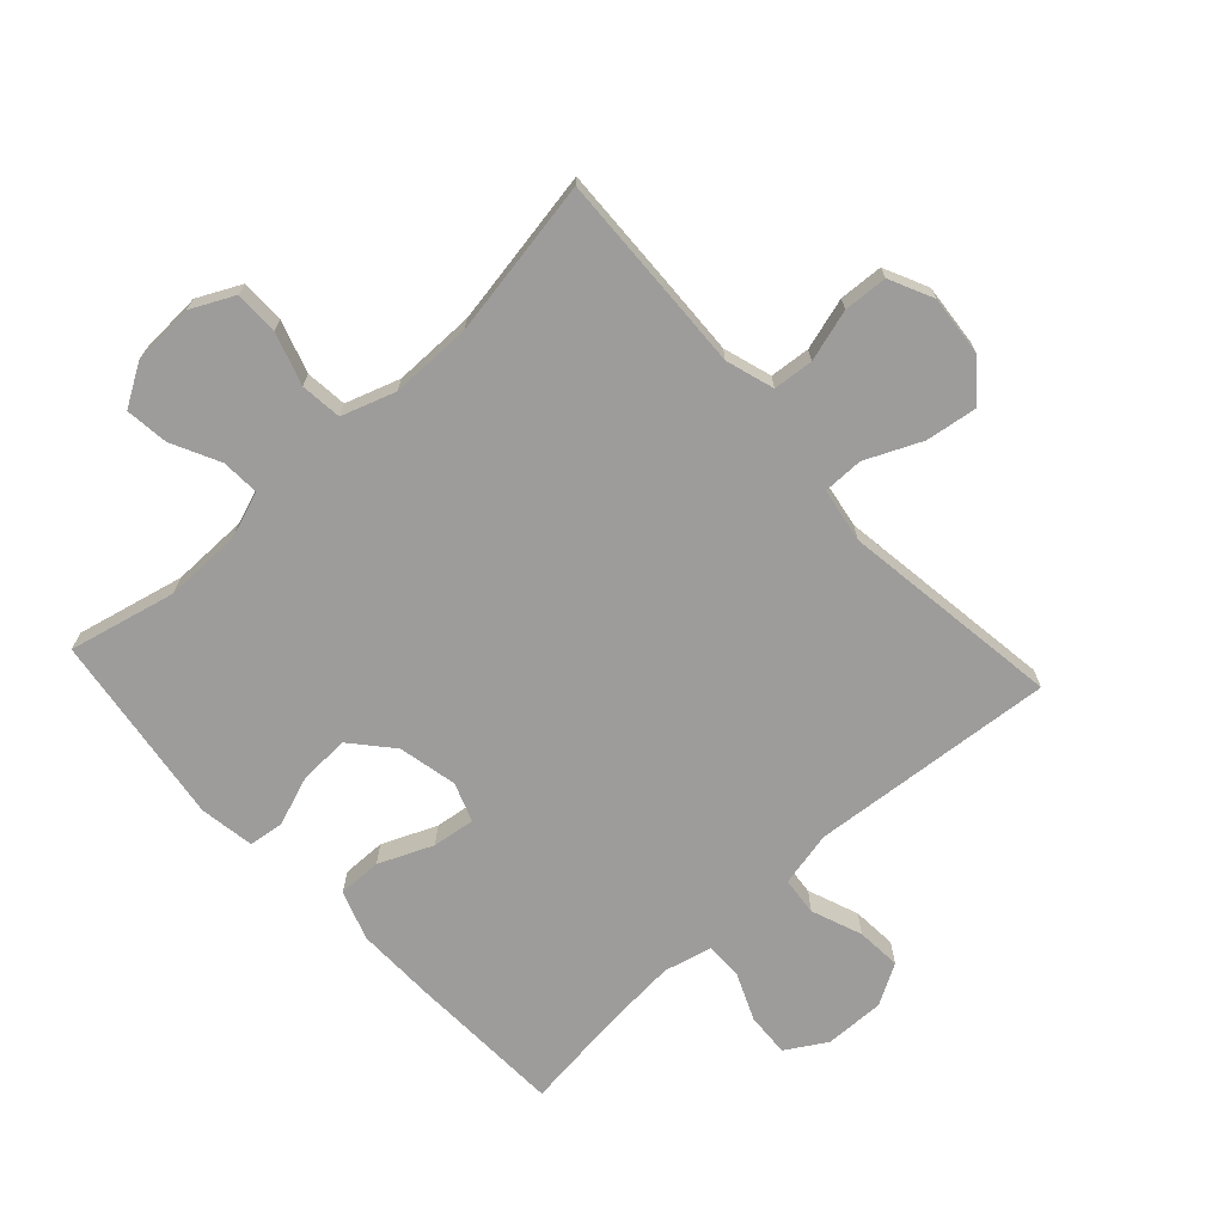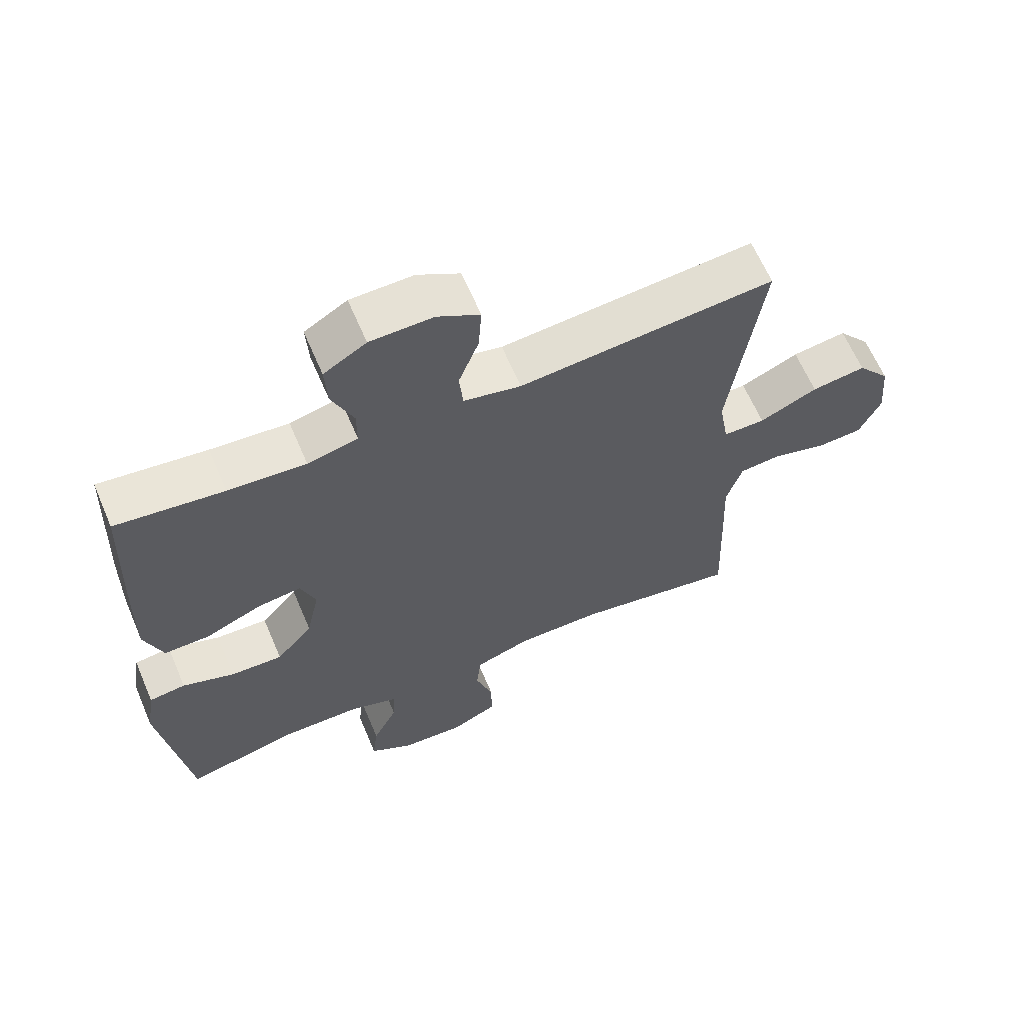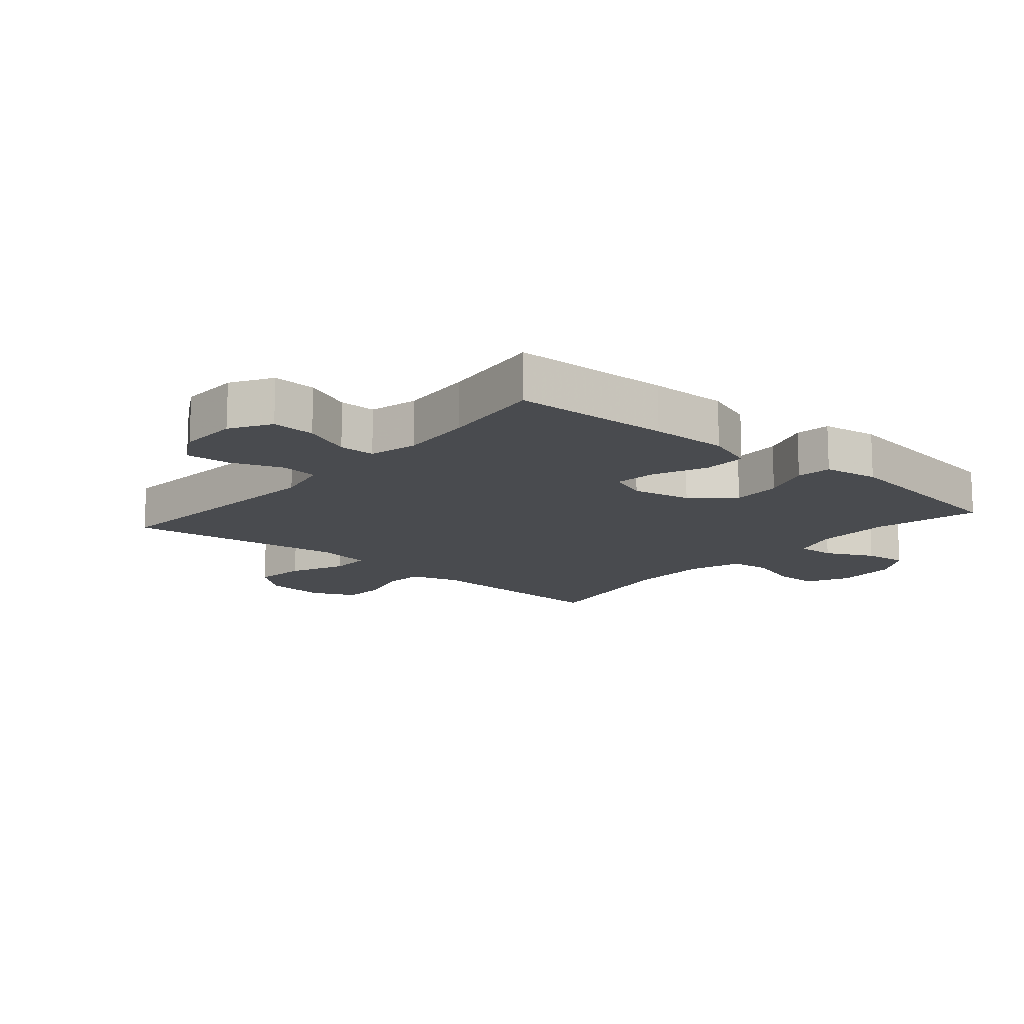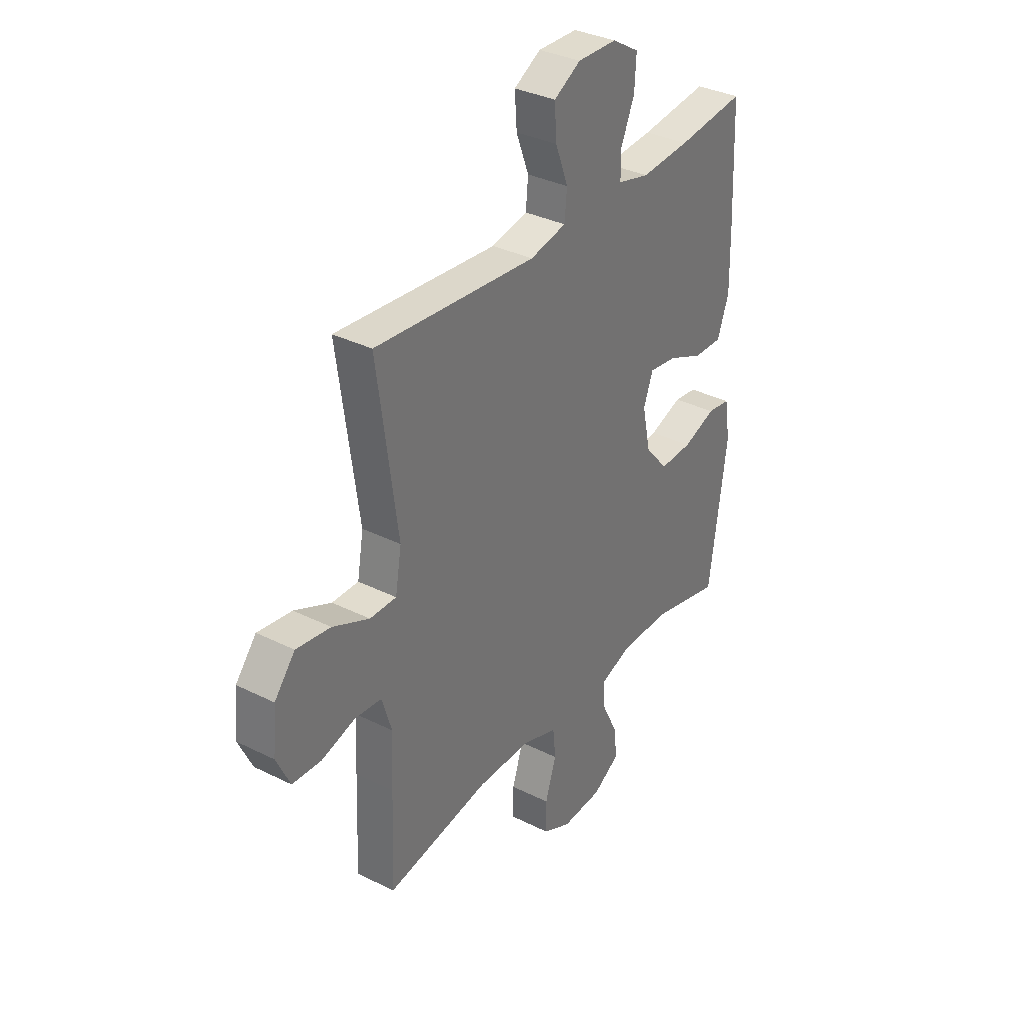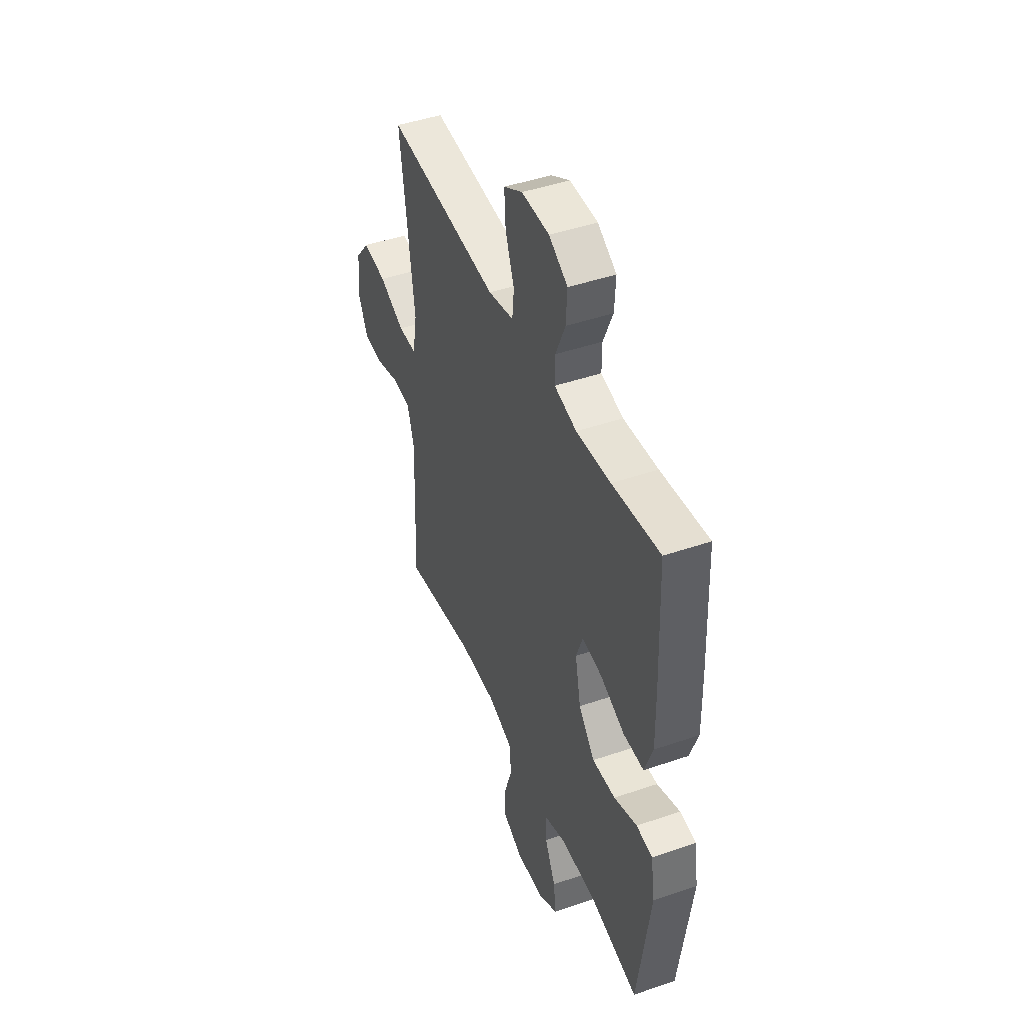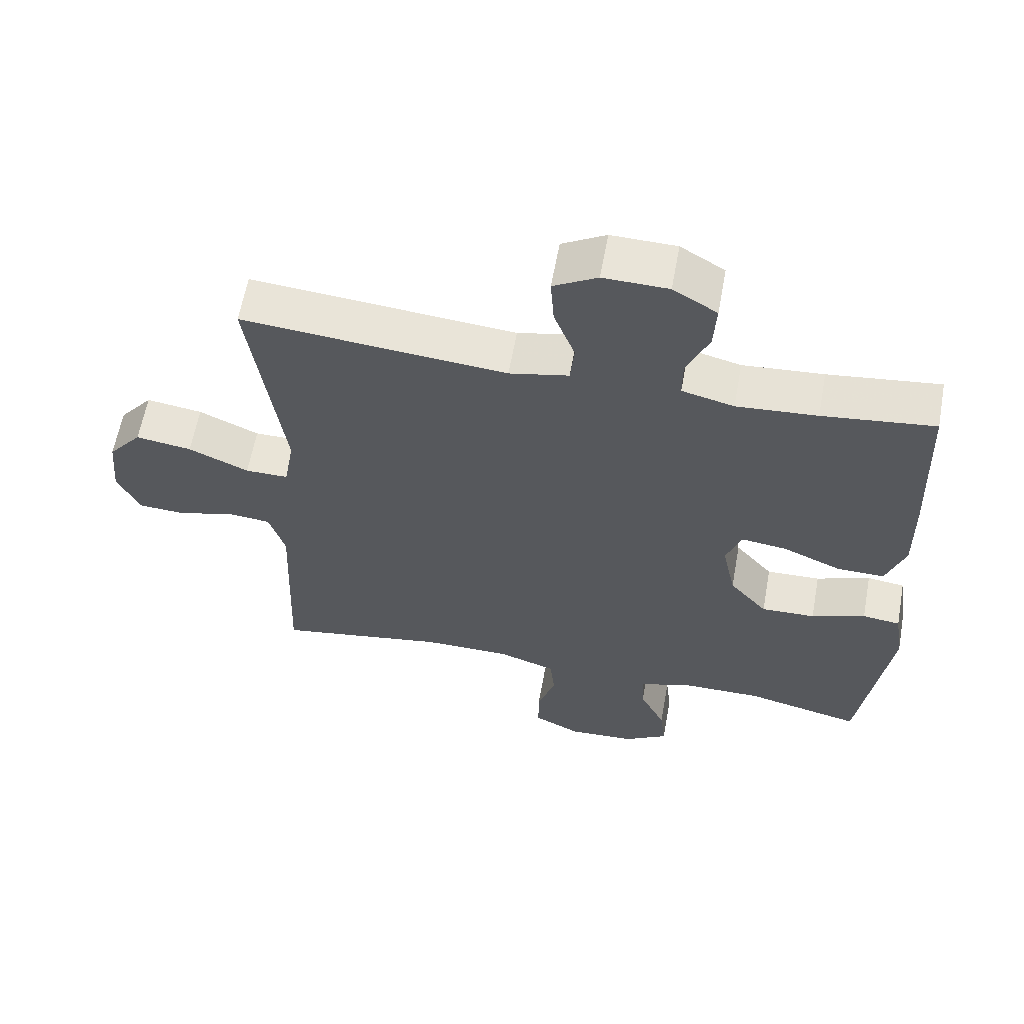
<metadata>
{"format":"obj","ext":"obj","renderer":"f3d","projection":"perspective","resolution":1024,"background":"white","views":[{"elev":-70.1,"azim":-137.4,"up":"+Y"},{"elev":63.6,"azim":156.9,"up":"+Z"},{"elev":-13.9,"azim":49.4,"up":"+Y"},{"elev":34.1,"azim":-55.9,"up":"+Z"},{"elev":45.1,"azim":68.3,"up":"+Z"},{"elev":60.9,"azim":10.3,"up":"+Z"}]}
</metadata>
<code>
v 0.5 0.07 -0.5
v 0.329 0.07 -0.46
v 0.207 0.07 -0.461
v 0.132 0.07 -0.487
v 0.135 0.07 -0.548
v 0.173 0.07 -0.625
v 0.181 0.07 -0.694
v 0.115 0.07 -0.734
v 0.016 0.07 -0.739
v -0.053 0.07 -0.705
v -0.053 0.07 -0.635
v -0.026 0.07 -0.552
v -0.033 0.07 -0.486
v -0.119 0.07 -0.457
v -0.249 0.07 -0.457
v -0.5 0.07 -0.5
v -0.492 0.07 -0.296
v -0.487 0.07 -0.179
v -0.511 0.07 -0.102
v -0.575 0.07 -0.096
v -0.658 0.07 -0.12
v -0.728 0.07 -0.116
v -0.761 0.07 -0.046
v -0.752 0.07 0.051
v -0.702 0.07 0.112
v -0.619 0.07 0.1
v -0.53 0.07 0.06
v -0.466 0.07 0.06
v -0.451 0.07 0.147
v -0.5 0.07 0.5
v -0.108 0.07 0.466
v -0.02 0.07 0.485
v -0.014 0.07 0.546
v -0.045 0.07 0.627
v -0.05 0.07 0.699
v 0.015 0.07 0.736
v 0.111 0.07 0.734
v 0.176 0.07 0.695
v 0.172 0.07 0.625
v 0.139 0.07 0.548
v 0.139 0.07 0.49
v 0.216 0.07 0.471
v 0.335 0.07 0.48
v 0.5 0.07 0.5
v 0.51 0.07 0.247
v 0.512 0.07 0.123
v 0.484 0.07 0.045
v 0.414 0.07 0.046
v 0.328 0.07 0.083
v 0.26 0.07 0.092
v 0.237 0.07 0.03
v 0.257 0.07 -0.064
v 0.313 0.07 -0.129
v 0.393 0.07 -0.126
v 0.473 0.07 -0.097
v 0.529 0.07 -0.104
v 0.543 0.07 -0.192
v 0.5 0 -0.5
v 0.329 0 -0.46
v 0.207 0 -0.461
v 0.132 0 -0.487
v 0.135 0 -0.548
v 0.173 0 -0.625
v 0.181 0 -0.694
v 0.115 0 -0.734
v 0.016 0 -0.739
v -0.053 0 -0.705
v -0.053 0 -0.635
v -0.026 0 -0.552
v -0.033 0 -0.486
v -0.119 0 -0.457
v -0.249 0 -0.457
v -0.5 0 -0.5
v -0.492 0 -0.296
v -0.487 0 -0.179
v -0.511 0 -0.102
v -0.575 0 -0.096
v -0.658 0 -0.12
v -0.728 0 -0.116
v -0.761 0 -0.046
v -0.752 0 0.051
v -0.702 0 0.112
v -0.619 0 0.1
v -0.53 0 0.06
v -0.466 0 0.06
v -0.451 0 0.147
v -0.5 0 0.5
v -0.108 0 0.466
v -0.02 0 0.485
v -0.014 0 0.546
v -0.045 0 0.627
v -0.05 0 0.699
v 0.015 0 0.736
v 0.111 0 0.734
v 0.176 0 0.695
v 0.172 0 0.625
v 0.139 0 0.548
v 0.139 0 0.49
v 0.216 0 0.471
v 0.335 0 0.48
v 0.5 0 0.5
v 0.51 0 0.247
v 0.512 0 0.123
v 0.484 0 0.045
v 0.414 0 0.046
v 0.328 0 0.083
v 0.26 0 0.092
v 0.237 0 0.03
v 0.257 0 -0.064
v 0.313 0 -0.129
v 0.393 0 -0.126
v 0.473 0 -0.097
v 0.529 0 -0.104
v 0.543 0 -0.192
f 57 1 2
f 56 57 2
f 55 56 2
f 54 55 2
f 53 54 2 3
f 52 53 3 4
f 51 52 4
f 47 48 49
f 46 47 49
f 45 46 49
f 44 45 49
f 43 44 49
f 42 43 49 50
f 41 42 50 51
f 38 39 40
f 37 38 40
f 36 37 40
f 35 36 40
f 34 35 40
f 33 34 40
f 32 33 40 41
f 41 51 4
f 32 41 4
f 31 32 4
f 25 26 27
f 24 25 27
f 23 24 27
f 22 23 27
f 21 22 27
f 20 21 27
f 19 20 27 28
f 18 19 28
f 18 28 29
f 17 18 29
f 16 17 29
f 15 16 29
f 10 11 12
f 9 10 12
f 8 9 12
f 7 8 12
f 6 7 12
f 5 6 12
f 5 12 13
f 4 5 13
f 31 4 13 14
f 29 30 31
f 15 29 31
f 14 15 31
f 59 58 114
f 59 114 113
f 59 113 112
f 59 112 111
f 60 59 111 110
f 61 60 110 109
f 61 109 108
f 106 105 104
f 106 104 103
f 106 103 102
f 106 102 101
f 106 101 100
f 107 106 100 99
f 108 107 99 98
f 97 96 95
f 97 95 94
f 97 94 93
f 97 93 92
f 97 92 91
f 97 91 90
f 98 97 90 89
f 61 108 98
f 61 98 89
f 61 89 88
f 84 83 82
f 84 82 81
f 84 81 80
f 84 80 79
f 84 79 78
f 84 78 77
f 85 84 77 76
f 85 76 75
f 86 85 75
f 86 75 74
f 86 74 73
f 86 73 72
f 69 68 67
f 69 67 66
f 69 66 65
f 69 65 64
f 69 64 63
f 69 63 62
f 70 69 62
f 70 62 61
f 71 70 61 88
f 88 87 86
f 88 86 72
f 88 72 71
f 1 58 59 2
f 2 59 60 3
f 3 60 61 4
f 4 61 62 5
f 5 62 63 6
f 6 63 64 7
f 7 64 65 8
f 8 65 66 9
f 9 66 67 10
f 10 67 68 11
f 11 68 69 12
f 12 69 70 13
f 13 70 71 14
f 14 71 72 15
f 15 72 73 16
f 16 73 74 17
f 17 74 75 18
f 18 75 76 19
f 19 76 77 20
f 20 77 78 21
f 21 78 79 22
f 22 79 80 23
f 23 80 81 24
f 24 81 82 25
f 25 82 83 26
f 26 83 84 27
f 27 84 85 28
f 28 85 86 29
f 29 86 87 30
f 30 87 88 31
f 31 88 89 32
f 32 89 90 33
f 33 90 91 34
f 34 91 92 35
f 35 92 93 36
f 36 93 94 37
f 37 94 95 38
f 38 95 96 39
f 39 96 97 40
f 40 97 98 41
f 41 98 99 42
f 42 99 100 43
f 43 100 101 44
f 44 101 102 45
f 45 102 103 46
f 46 103 104 47
f 47 104 105 48
f 48 105 106 49
f 49 106 107 50
f 50 107 108 51
f 51 108 109 52
f 52 109 110 53
f 53 110 111 54
f 54 111 112 55
f 55 112 113 56
f 56 113 114 57
f 57 114 58 1

</code>
